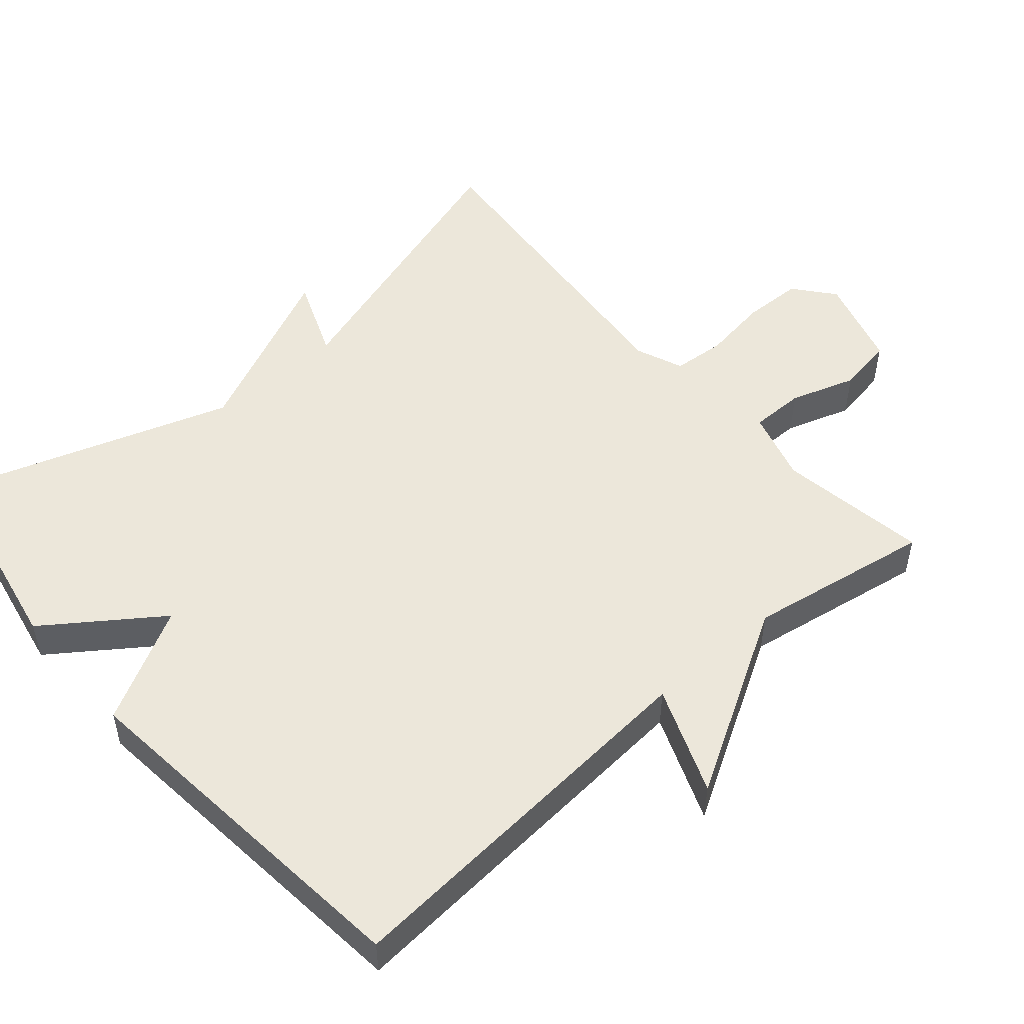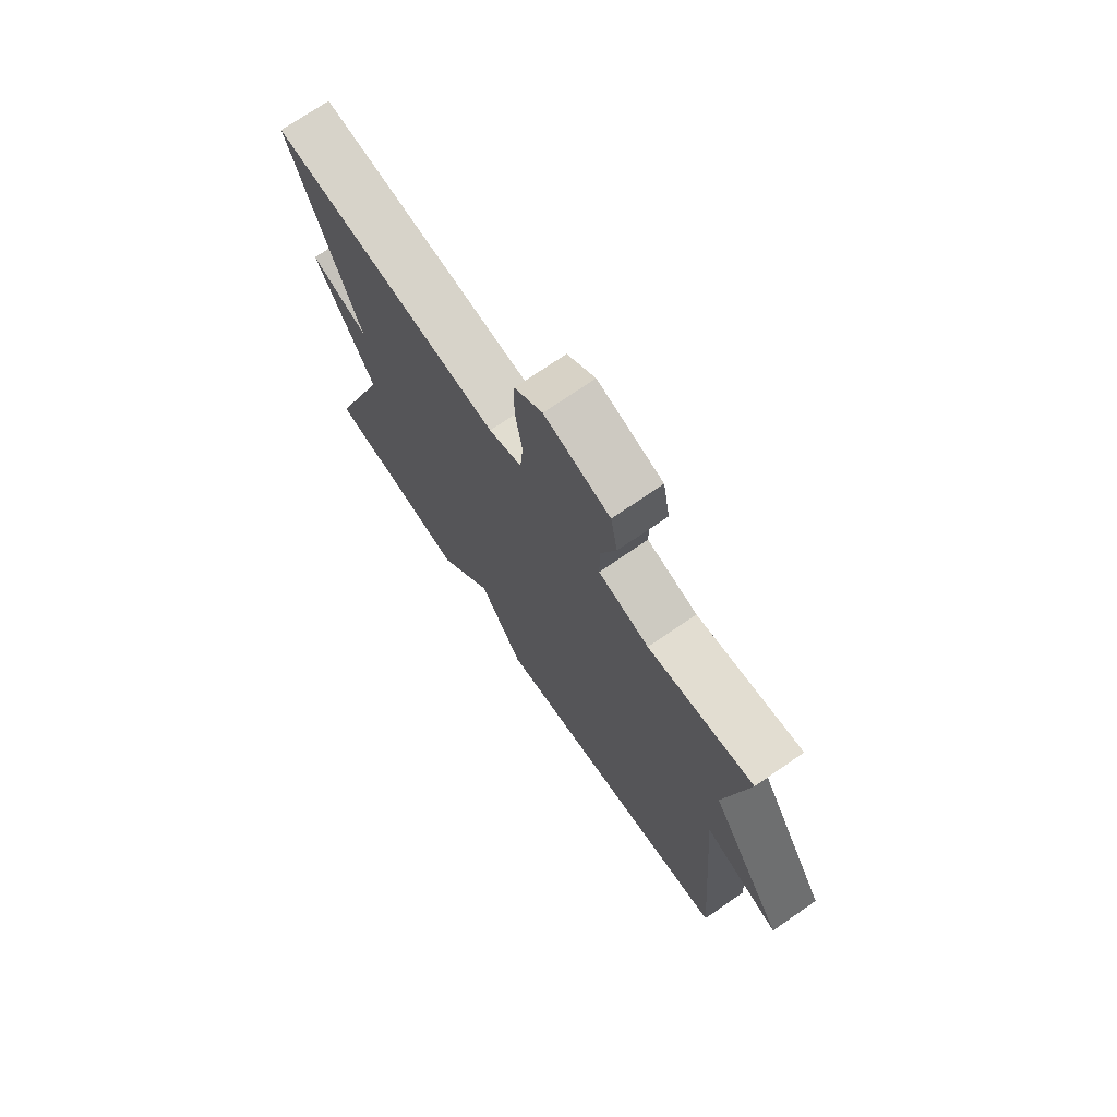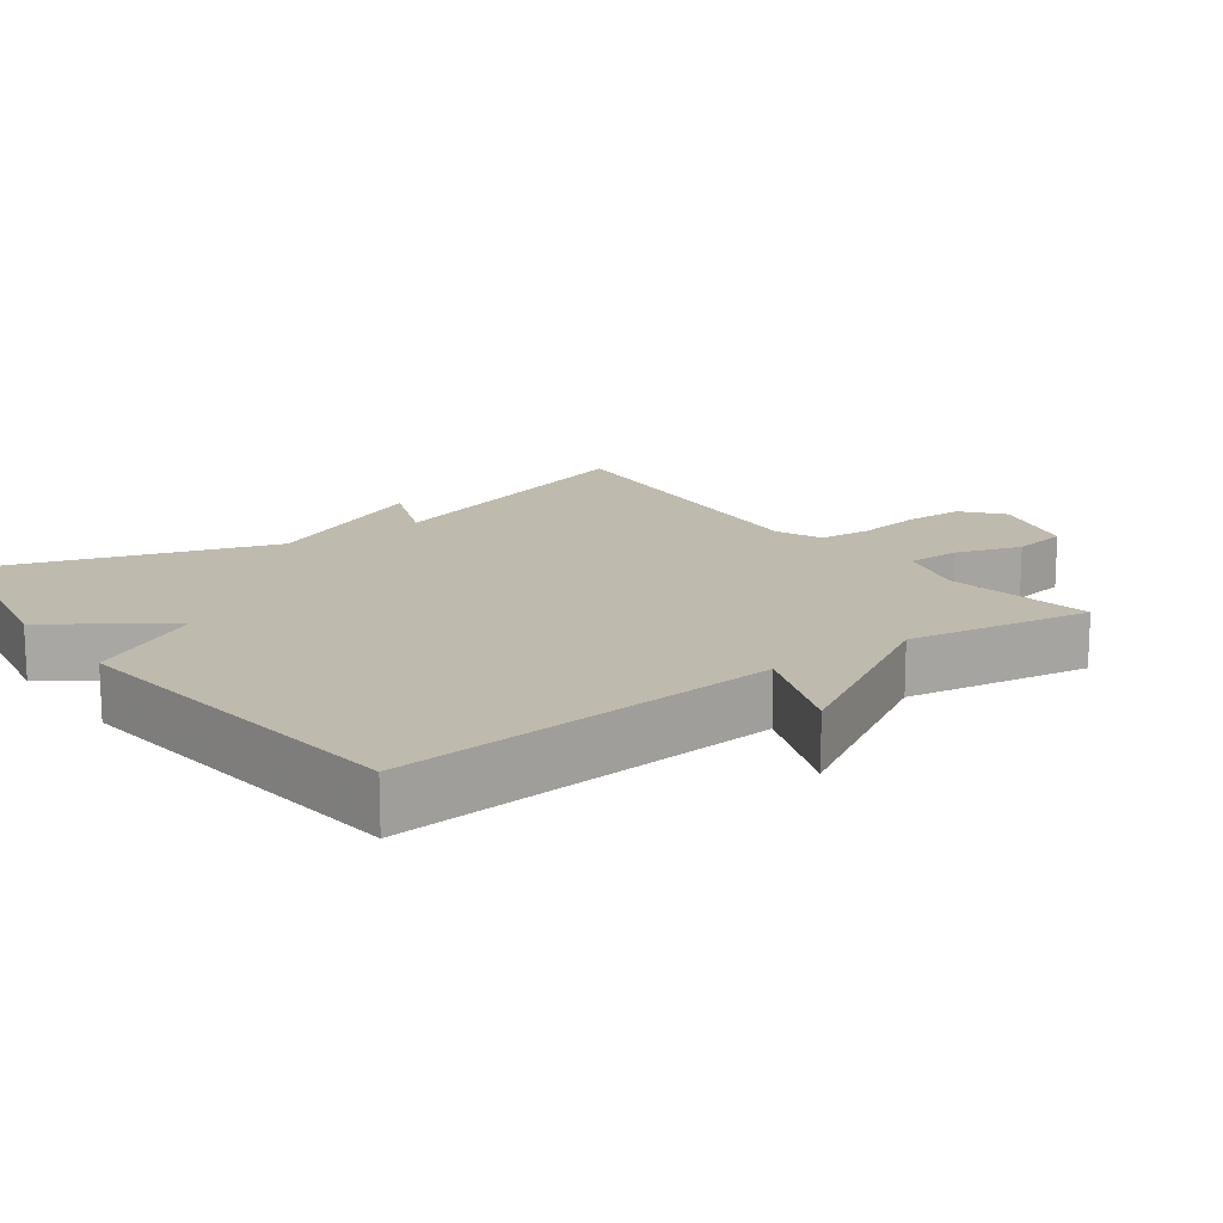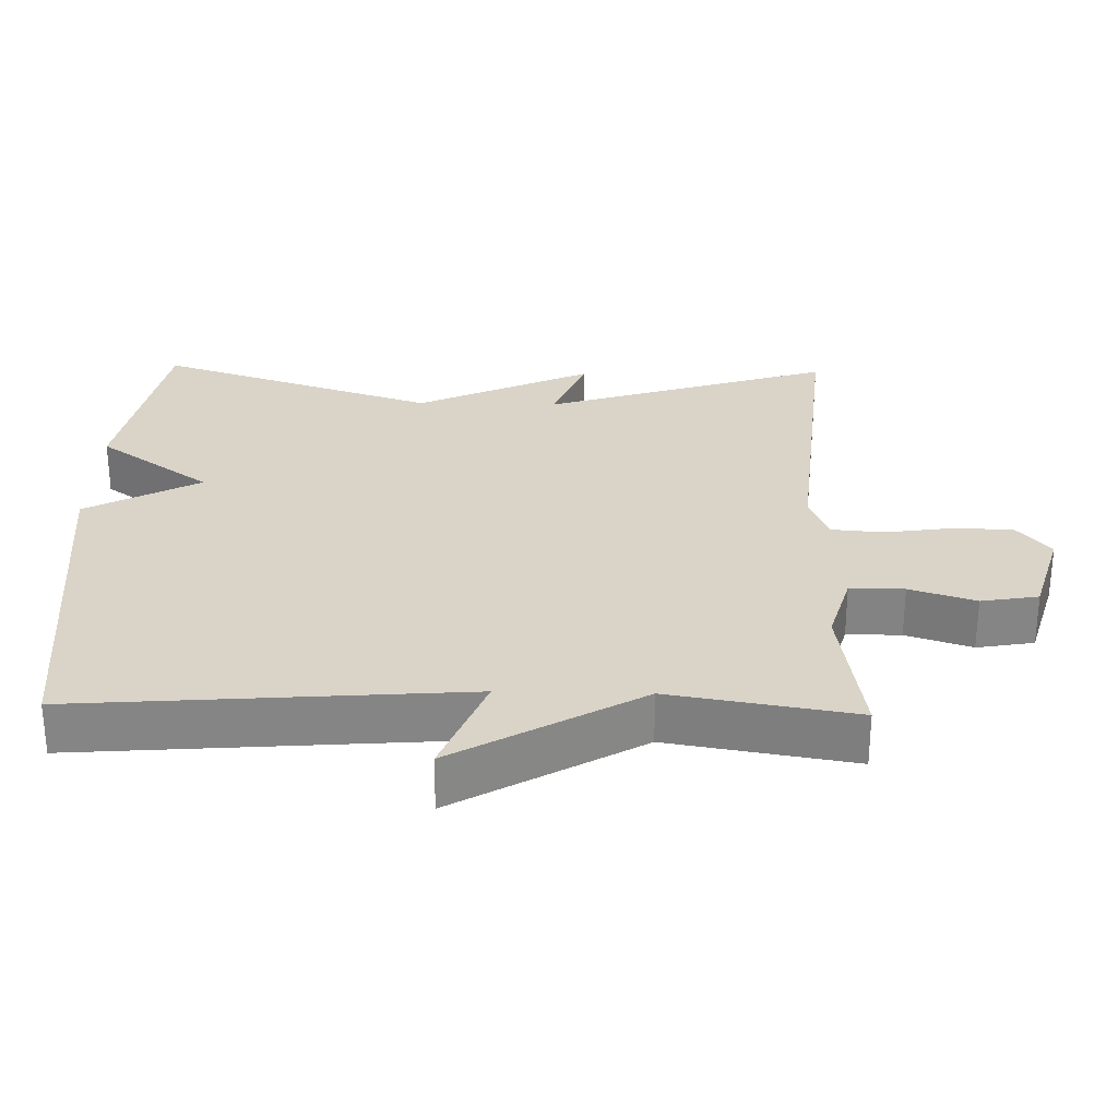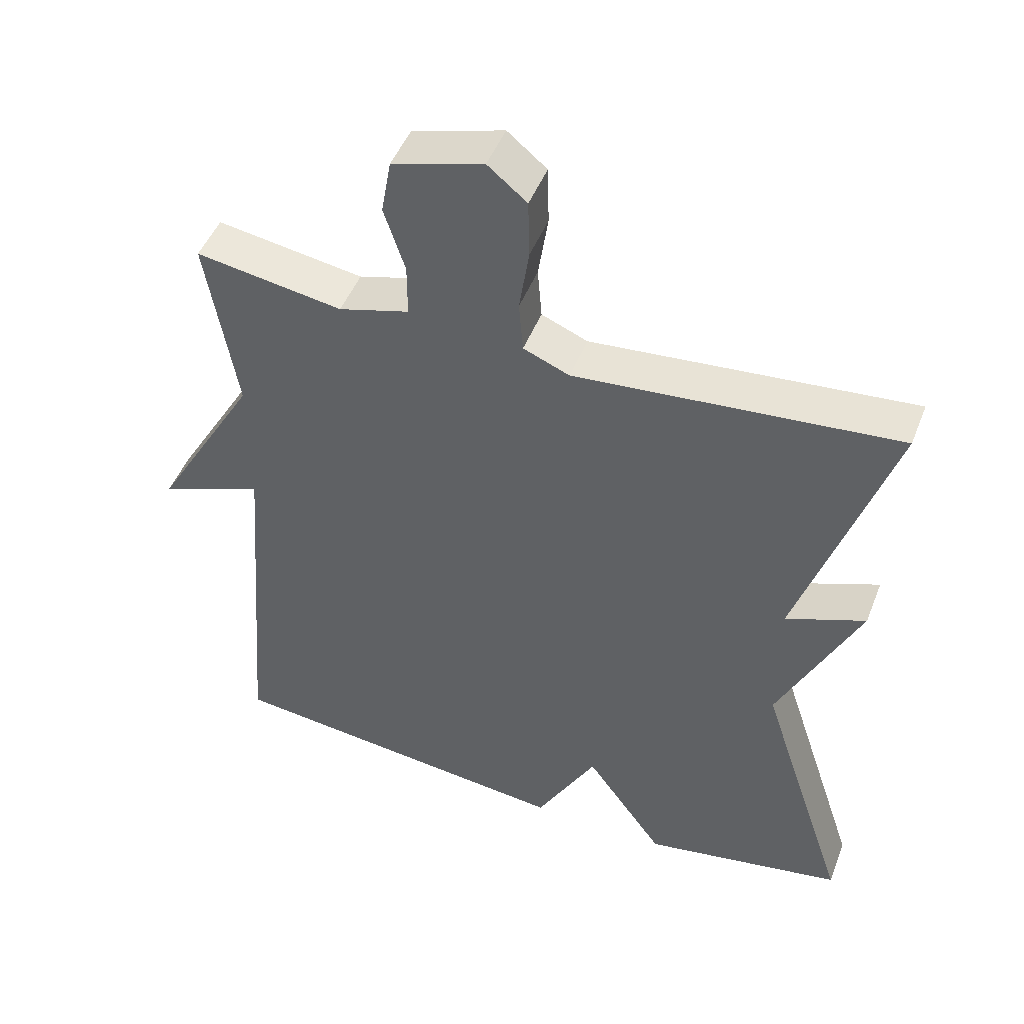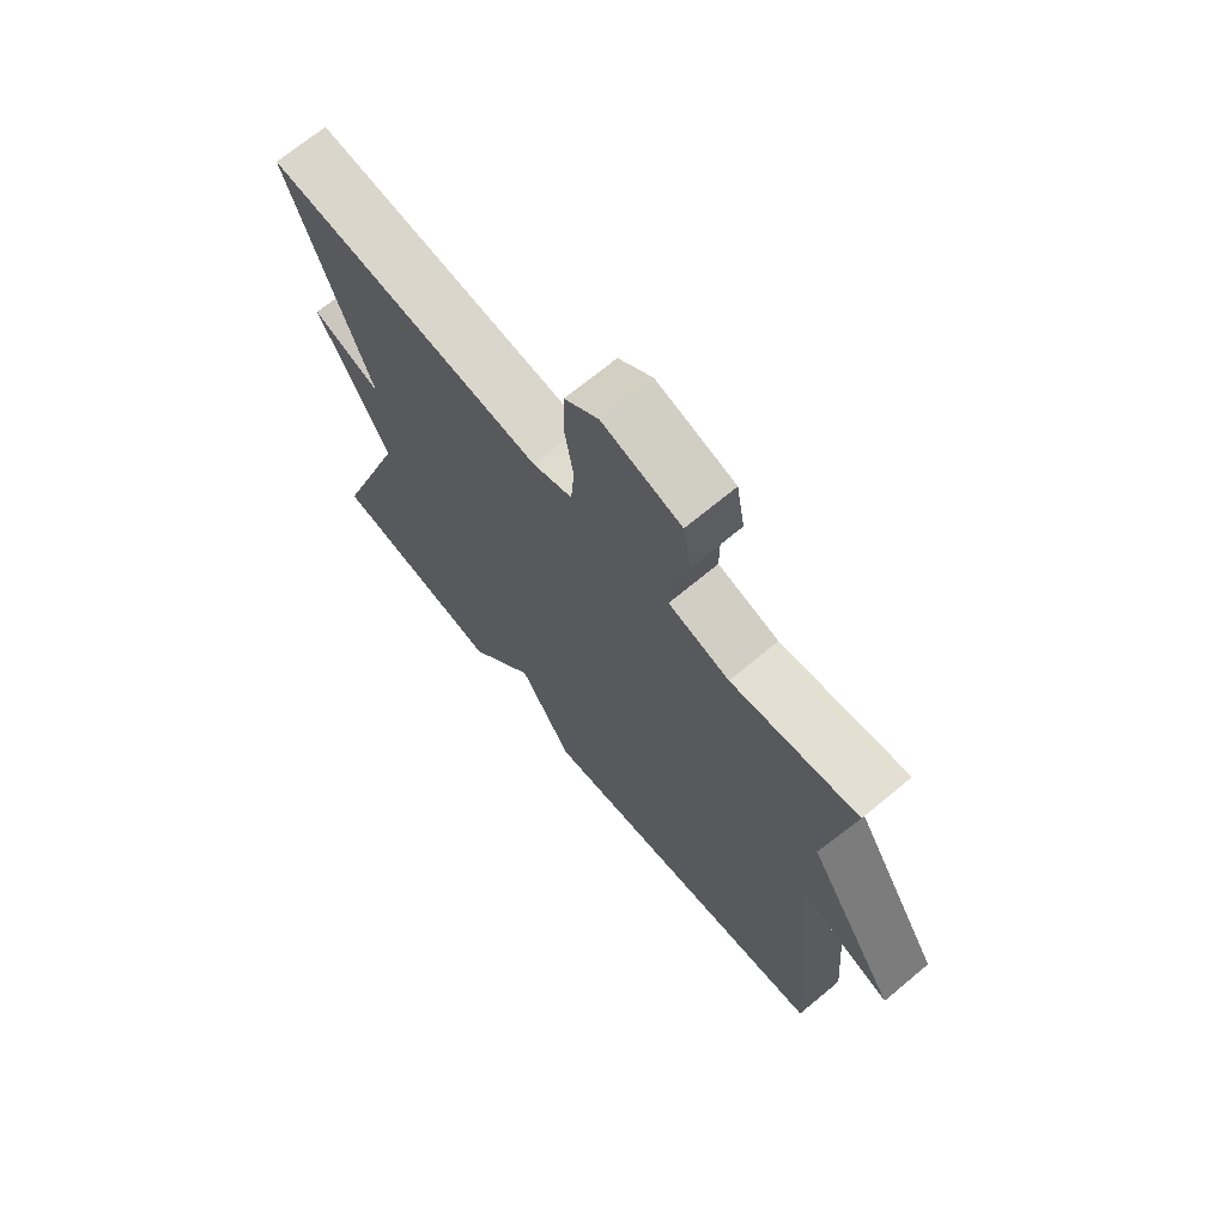
<metadata>
{"format":"obj","ext":"obj","renderer":"f3d","projection":"perspective","resolution":1024,"background":"white","views":[{"elev":50.9,"azim":-130.8,"up":"+Y"},{"elev":73.3,"azim":-124.5,"up":"+Z"},{"elev":15.4,"azim":-126.4,"up":"+Y"},{"elev":28.6,"azim":-88.6,"up":"+Y"},{"elev":48.0,"azim":21.0,"up":"+Z"},{"elev":70.2,"azim":-129.7,"up":"+Z"}]}
</metadata>
<code>
v 0.5 0.07 0.5
v 0.37 0.07 0.095
v 0.484 0.07 0.14
v 0.37 0.07 -0.105
v 0.5 0.07 -0.5
v 0.21 0.07 -0.554
v 0.097 0.07 -0.395
v 0.01 0.07 -0.554
v -0.5 0.07 -0.5
v -0.457 0.07 0.041
v -0.608 0.07 -0.018
v -0.457 0.07 0.241
v -0.5 0.07 0.5
v -0.29 0.07 0.467
v -0.189 0.07 0.496
v -0.189 0.07 0.572
v -0.219 0.07 0.664
v -0.205 0.07 0.744
v -0.075 0.07 0.782
v -0.019 0.07 0.736
v -0.017 0.07 0.652
v -0.031 0.07 0.559
v -0.025 0.07 0.485
v 0.041 0.07 0.458
v 0.5 0 0.5
v 0.37 0 0.095
v 0.484 0 0.14
v 0.37 0 -0.105
v 0.5 0 -0.5
v 0.21 0 -0.554
v 0.097 0 -0.395
v 0.01 0 -0.554
v -0.5 0 -0.5
v -0.457 0 0.041
v -0.608 0 -0.018
v -0.457 0 0.241
v -0.5 0 0.5
v -0.29 0 0.467
v -0.189 0 0.496
v -0.189 0 0.572
v -0.219 0 0.664
v -0.205 0 0.744
v -0.075 0 0.782
v -0.019 0 0.736
v -0.017 0 0.652
v -0.031 0 0.559
v -0.025 0 0.485
v 0.041 0 0.458
f 20 21 22
f 19 20 22
f 18 19 22
f 17 18 22
f 16 17 22
f 15 16 22 23
f 14 15 23 24
f 12 13 14
f 12 14 24
f 11 12 24
f 10 11 24
f 10 24 1
f 9 10 1
f 8 9 1
f 7 8 1
f 4 5 6 7
f 2 3 4 7
f 1 2 7
f 46 45 44
f 46 44 43
f 46 43 42
f 46 42 41
f 46 41 40
f 47 46 40 39
f 48 47 39 38
f 38 37 36
f 48 38 36
f 48 36 35
f 48 35 34
f 25 48 34
f 25 34 33
f 25 33 32
f 25 32 31
f 31 30 29 28
f 31 28 27 26
f 31 26 25
f 1 25 26 2
f 2 26 27 3
f 3 27 28 4
f 4 28 29 5
f 5 29 30 6
f 6 30 31 7
f 7 31 32 8
f 8 32 33 9
f 9 33 34 10
f 10 34 35 11
f 11 35 36 12
f 12 36 37 13
f 13 37 38 14
f 14 38 39 15
f 15 39 40 16
f 16 40 41 17
f 17 41 42 18
f 18 42 43 19
f 19 43 44 20
f 20 44 45 21
f 21 45 46 22
f 22 46 47 23
f 23 47 48 24
f 24 48 25 1

</code>
